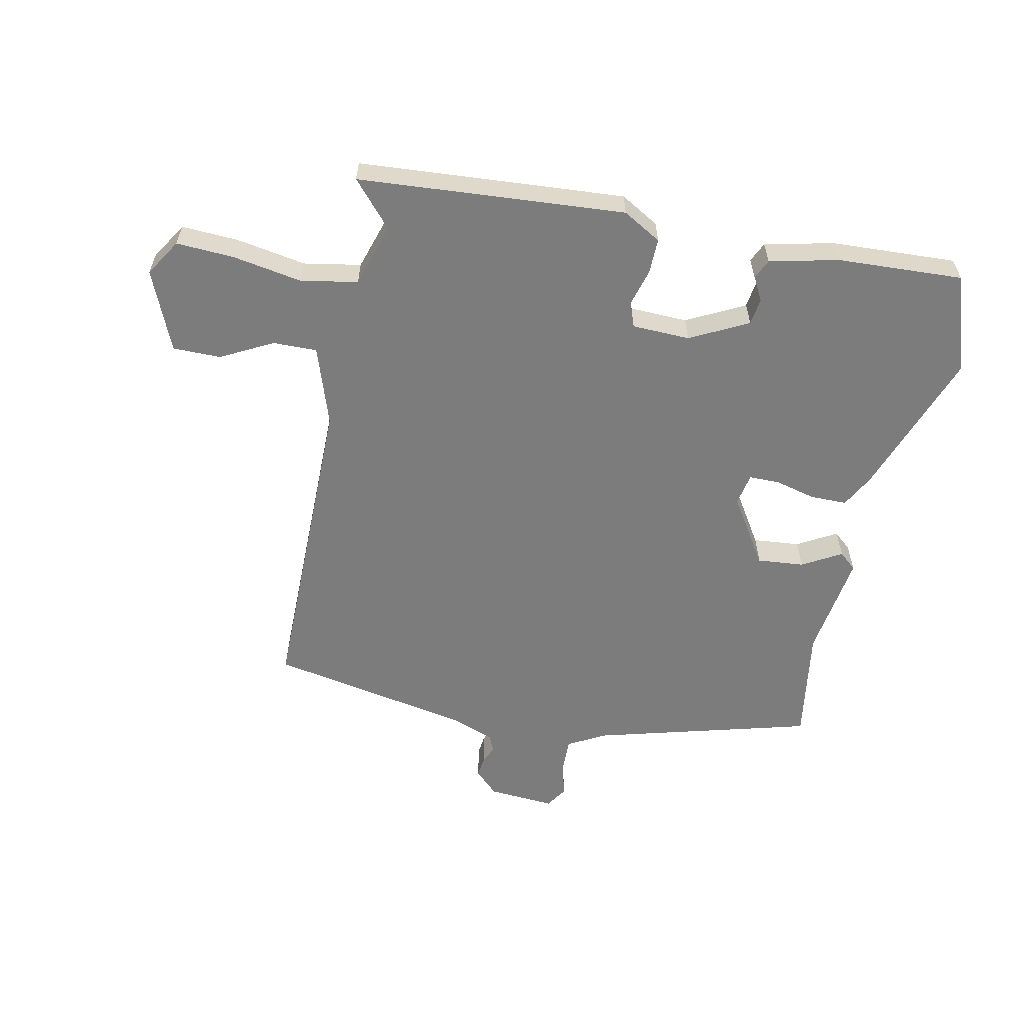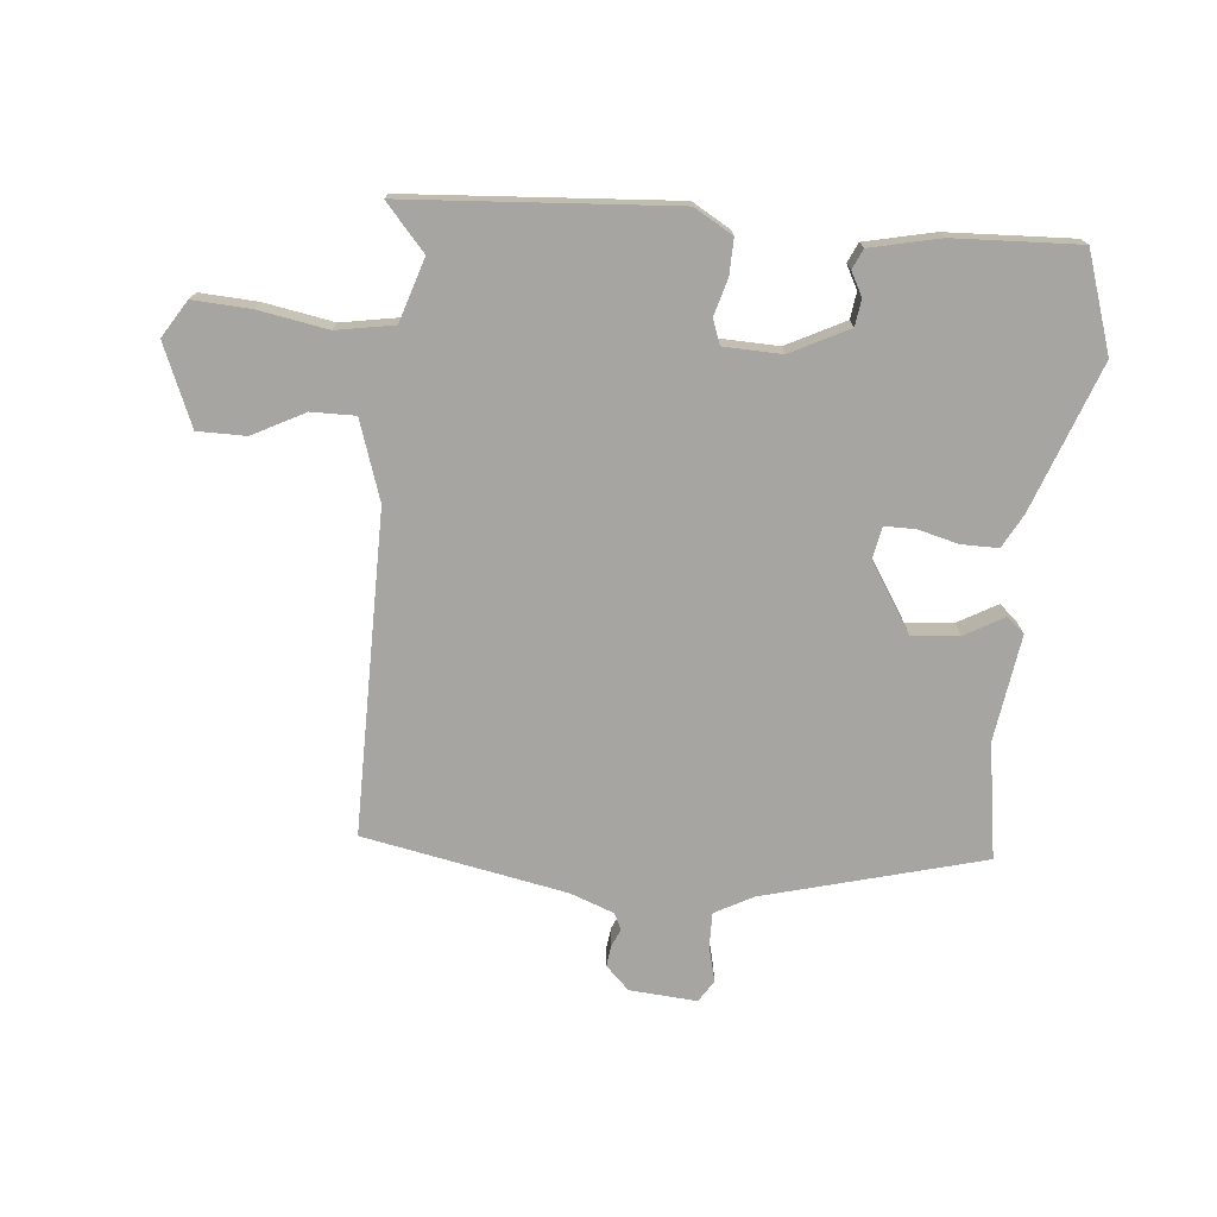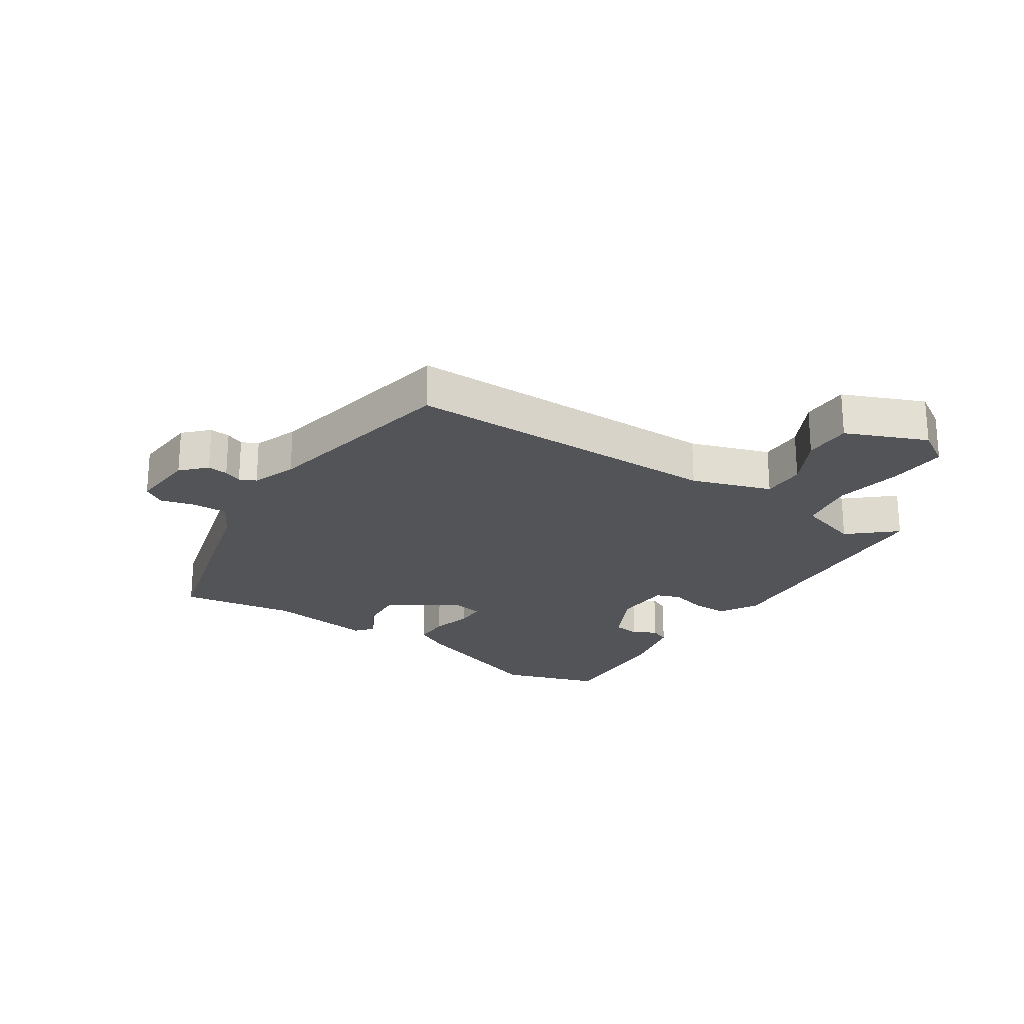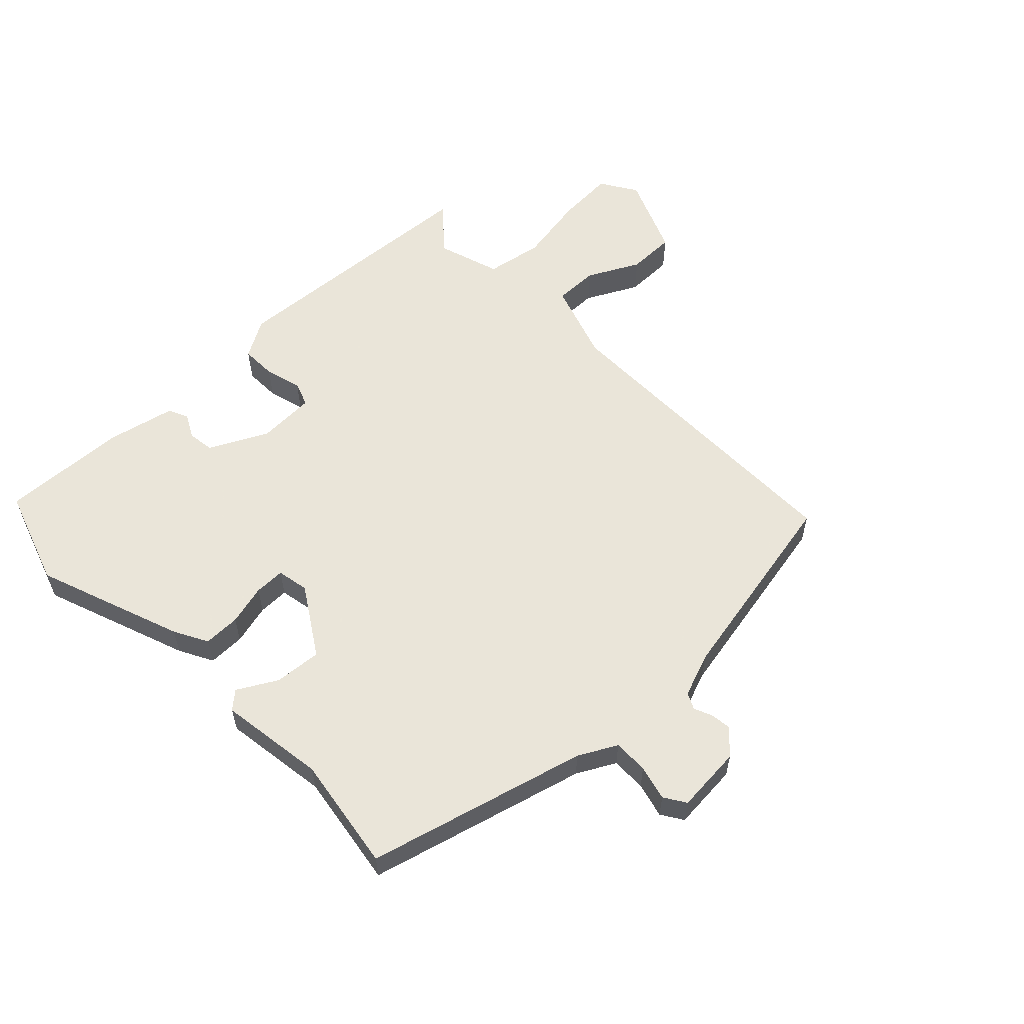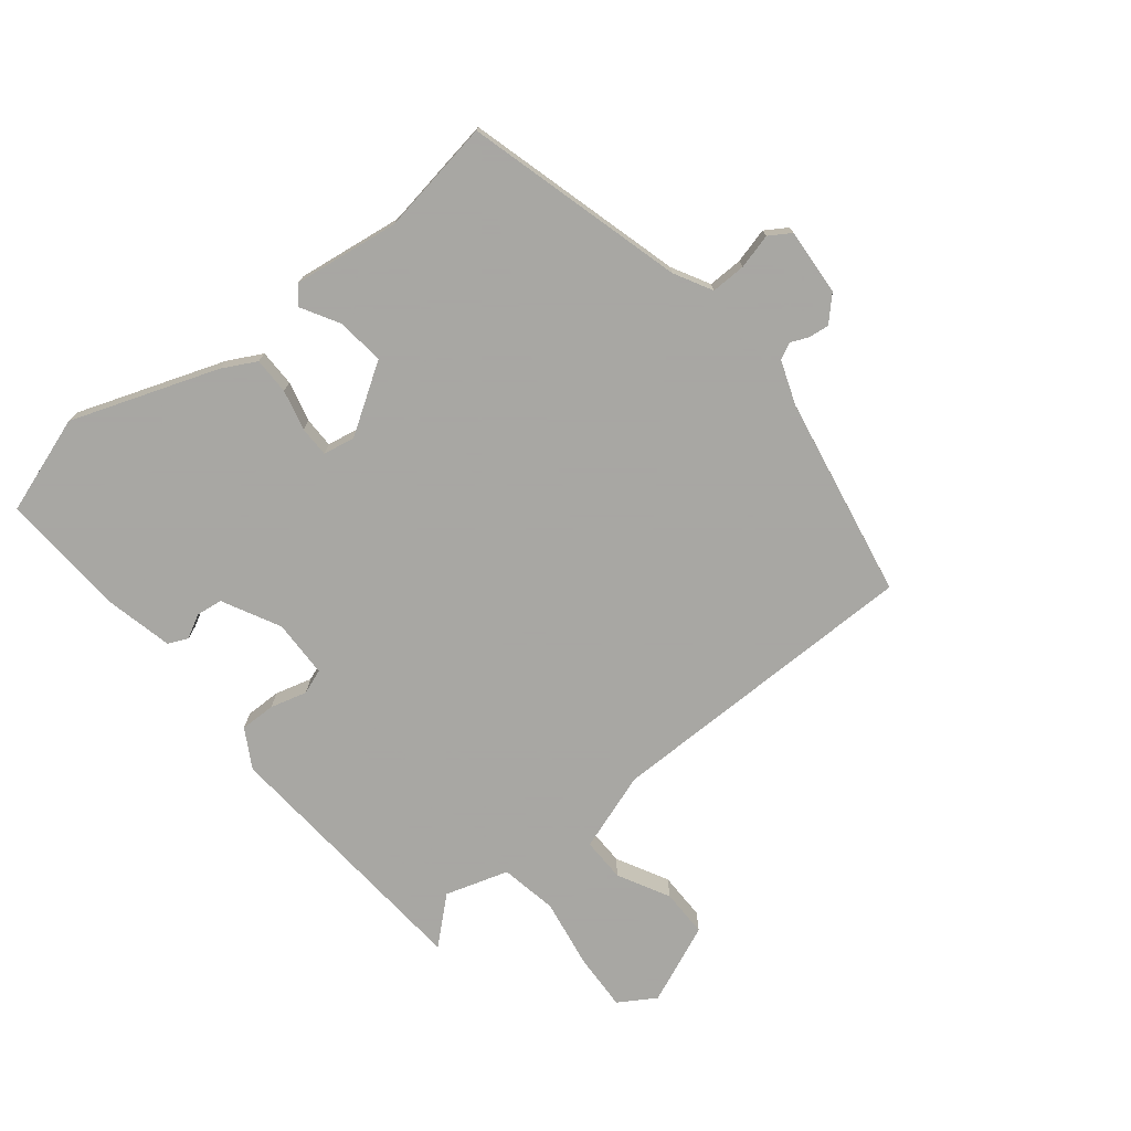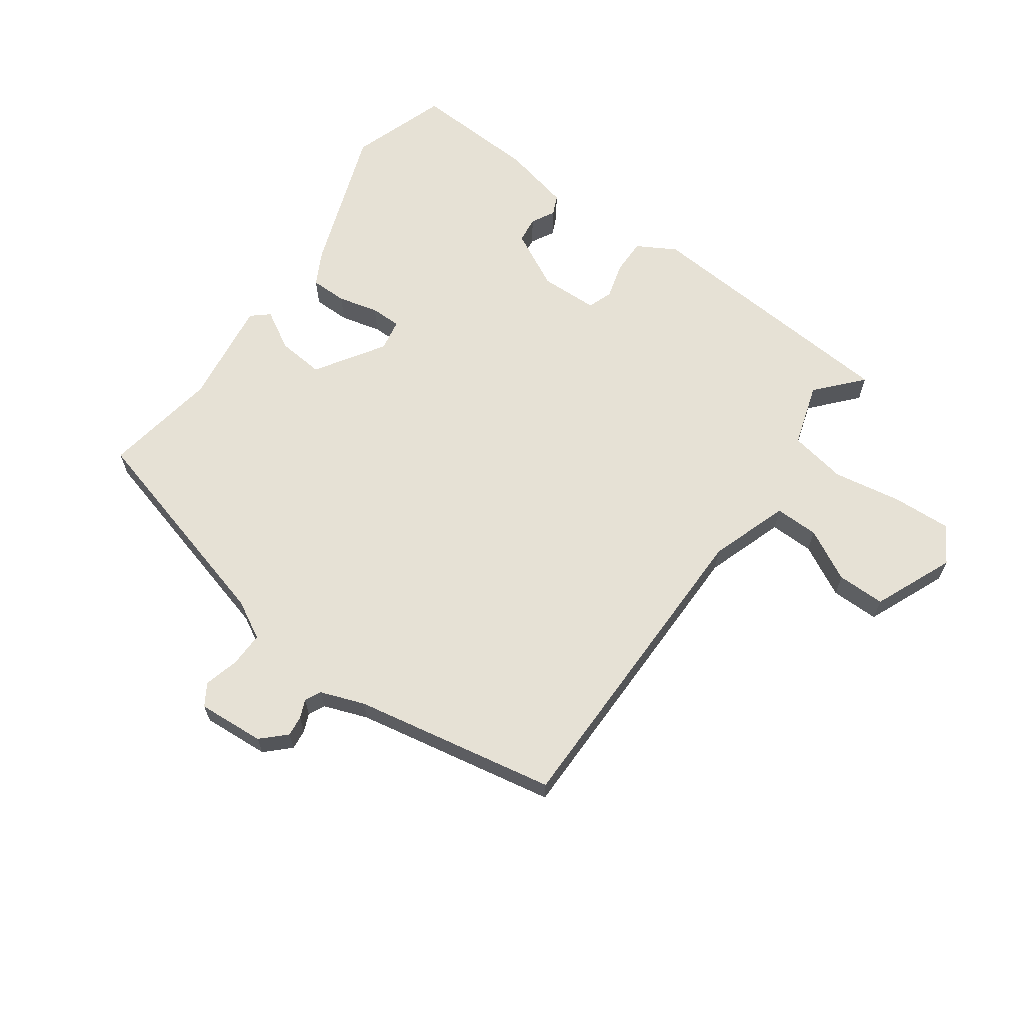
<metadata>
{"format":"obj","ext":"obj","renderer":"f3d","projection":"perspective","resolution":1024,"background":"white","views":[{"elev":-58.8,"azim":168.3,"up":"+Y"},{"elev":-73.9,"azim":174.5,"up":"+Y"},{"elev":-23.0,"azim":56.6,"up":"+Y"},{"elev":57.7,"azim":-44.2,"up":"+Y"},{"elev":-74.4,"azim":-51.0,"up":"+Y"},{"elev":64.5,"azim":35.8,"up":"+Y"}]}
</metadata>
<code>
v 0.503 0.07 0.478
v 0.503 0.07 -0.053
v 0.547 0.07 -0.184
v 0.62 0.07 -0.183
v 0.706 0.07 -0.138
v 0.786 0.07 -0.138
v 0.842 0.07 -0.271
v 0.804 0.07 -0.332
v 0.708 0.07 -0.327
v 0.593 0.07 -0.307
v 0.498 0.07 -0.324
v 0.465 0.07 -0.429
v 0.531 0.07 -0.504
v 0.088 0.07 -0.536
v 0.024 0.07 -0.499
v 0.025 0.07 -0.44
v 0.042 0.07 -0.379
v 0.027 0.07 -0.338
v -0.069 0.07 -0.335
v -0.165 0.07 -0.384
v -0.171 0.07 -0.428
v -0.15 0.07 -0.467
v -0.165 0.07 -0.5
v -0.28 0.07 -0.526
v -0.488 0.07 -0.536
v -0.542 0.07 -0.374
v -0.454 0.07 -0.131
v -0.424 0.07 -0.075
v -0.363 0.07 -0.075
v -0.296 0.07 -0.092
v -0.245 0.07 -0.092
v -0.235 0.07 -0.039
v -0.307 0.07 0.074
v -0.385 0.07 0.067
v -0.45 0.07 0.03
v -0.479 0.07 0.055
v -0.454 0.07 0.231
v -0.484 0.07 0.422
v -0.122 0.07 0.52
v -0.059 0.07 0.554
v -0.06 0.07 0.612
v -0.075 0.07 0.67
v -0.052 0.07 0.706
v 0.059 0.07 0.698
v 0.098 0.07 0.66
v 0.094 0.07 0.626
v 0.081 0.07 0.596
v 0.094 0.07 0.569
v 0.167 0.07 0.542
v 0.503 0 0.478
v 0.503 0 -0.053
v 0.547 0 -0.184
v 0.62 0 -0.183
v 0.706 0 -0.138
v 0.786 0 -0.138
v 0.842 0 -0.271
v 0.804 0 -0.332
v 0.708 0 -0.327
v 0.593 0 -0.307
v 0.498 0 -0.324
v 0.465 0 -0.429
v 0.531 0 -0.504
v 0.088 0 -0.536
v 0.024 0 -0.499
v 0.025 0 -0.44
v 0.042 0 -0.379
v 0.027 0 -0.338
v -0.069 0 -0.335
v -0.165 0 -0.384
v -0.171 0 -0.428
v -0.15 0 -0.467
v -0.165 0 -0.5
v -0.28 0 -0.526
v -0.488 0 -0.536
v -0.542 0 -0.374
v -0.454 0 -0.131
v -0.424 0 -0.075
v -0.363 0 -0.075
v -0.296 0 -0.092
v -0.245 0 -0.092
v -0.235 0 -0.039
v -0.307 0 0.074
v -0.385 0 0.067
v -0.45 0 0.03
v -0.479 0 0.055
v -0.454 0 0.231
v -0.484 0 0.422
v -0.122 0 0.52
v -0.059 0 0.554
v -0.06 0 0.612
v -0.075 0 0.67
v -0.052 0 0.706
v 0.059 0 0.698
v 0.098 0 0.66
v 0.094 0 0.626
v 0.081 0 0.596
v 0.094 0 0.569
v 0.167 0 0.542
f 45 46 47
f 44 45 47
f 43 44 47
f 42 43 47
f 41 42 47
f 40 41 47 48
f 39 40 48 49
f 49 1 2
f 39 49 2
f 38 39 2
f 37 38 2
f 34 35 36 37
f 28 29 30
f 27 28 30
f 26 27 30
f 25 26 30
f 24 25 30
f 23 24 30
f 23 30 31
f 21 22 23
f 21 23 31 32
f 15 16 17
f 14 15 17
f 13 14 17
f 12 13 17
f 11 12 17 18
f 10 11 18 19
f 8 9 10
f 7 8 10
f 6 7 10
f 5 6 10
f 4 5 10
f 3 4 10 19
f 33 34 37
f 33 37 2 3
f 32 33 3
f 20 21 32
f 19 20 32
f 3 19 32
f 96 95 94
f 96 94 93
f 96 93 92
f 96 92 91
f 96 91 90
f 97 96 90 89
f 98 97 89 88
f 51 50 98
f 51 98 88
f 51 88 87
f 51 87 86
f 86 85 84 83
f 79 78 77
f 79 77 76
f 79 76 75
f 79 75 74
f 79 74 73
f 79 73 72
f 80 79 72
f 72 71 70
f 81 80 72 70
f 66 65 64
f 66 64 63
f 66 63 62
f 66 62 61
f 67 66 61 60
f 68 67 60 59
f 59 58 57
f 59 57 56
f 59 56 55
f 59 55 54
f 59 54 53
f 68 59 53 52
f 86 83 82
f 52 51 86 82
f 52 82 81
f 81 70 69
f 81 69 68
f 81 68 52
f 1 50 51 2
f 2 51 52 3
f 3 52 53 4
f 4 53 54 5
f 5 54 55 6
f 6 55 56 7
f 7 56 57 8
f 8 57 58 9
f 9 58 59 10
f 10 59 60 11
f 11 60 61 12
f 12 61 62 13
f 13 62 63 14
f 14 63 64 15
f 15 64 65 16
f 16 65 66 17
f 17 66 67 18
f 18 67 68 19
f 19 68 69 20
f 20 69 70 21
f 21 70 71 22
f 22 71 72 23
f 23 72 73 24
f 24 73 74 25
f 25 74 75 26
f 26 75 76 27
f 27 76 77 28
f 28 77 78 29
f 29 78 79 30
f 30 79 80 31
f 31 80 81 32
f 32 81 82 33
f 33 82 83 34
f 34 83 84 35
f 35 84 85 36
f 36 85 86 37
f 37 86 87 38
f 38 87 88 39
f 39 88 89 40
f 40 89 90 41
f 41 90 91 42
f 42 91 92 43
f 43 92 93 44
f 44 93 94 45
f 45 94 95 46
f 46 95 96 47
f 47 96 97 48
f 48 97 98 49
f 49 98 50 1

</code>
